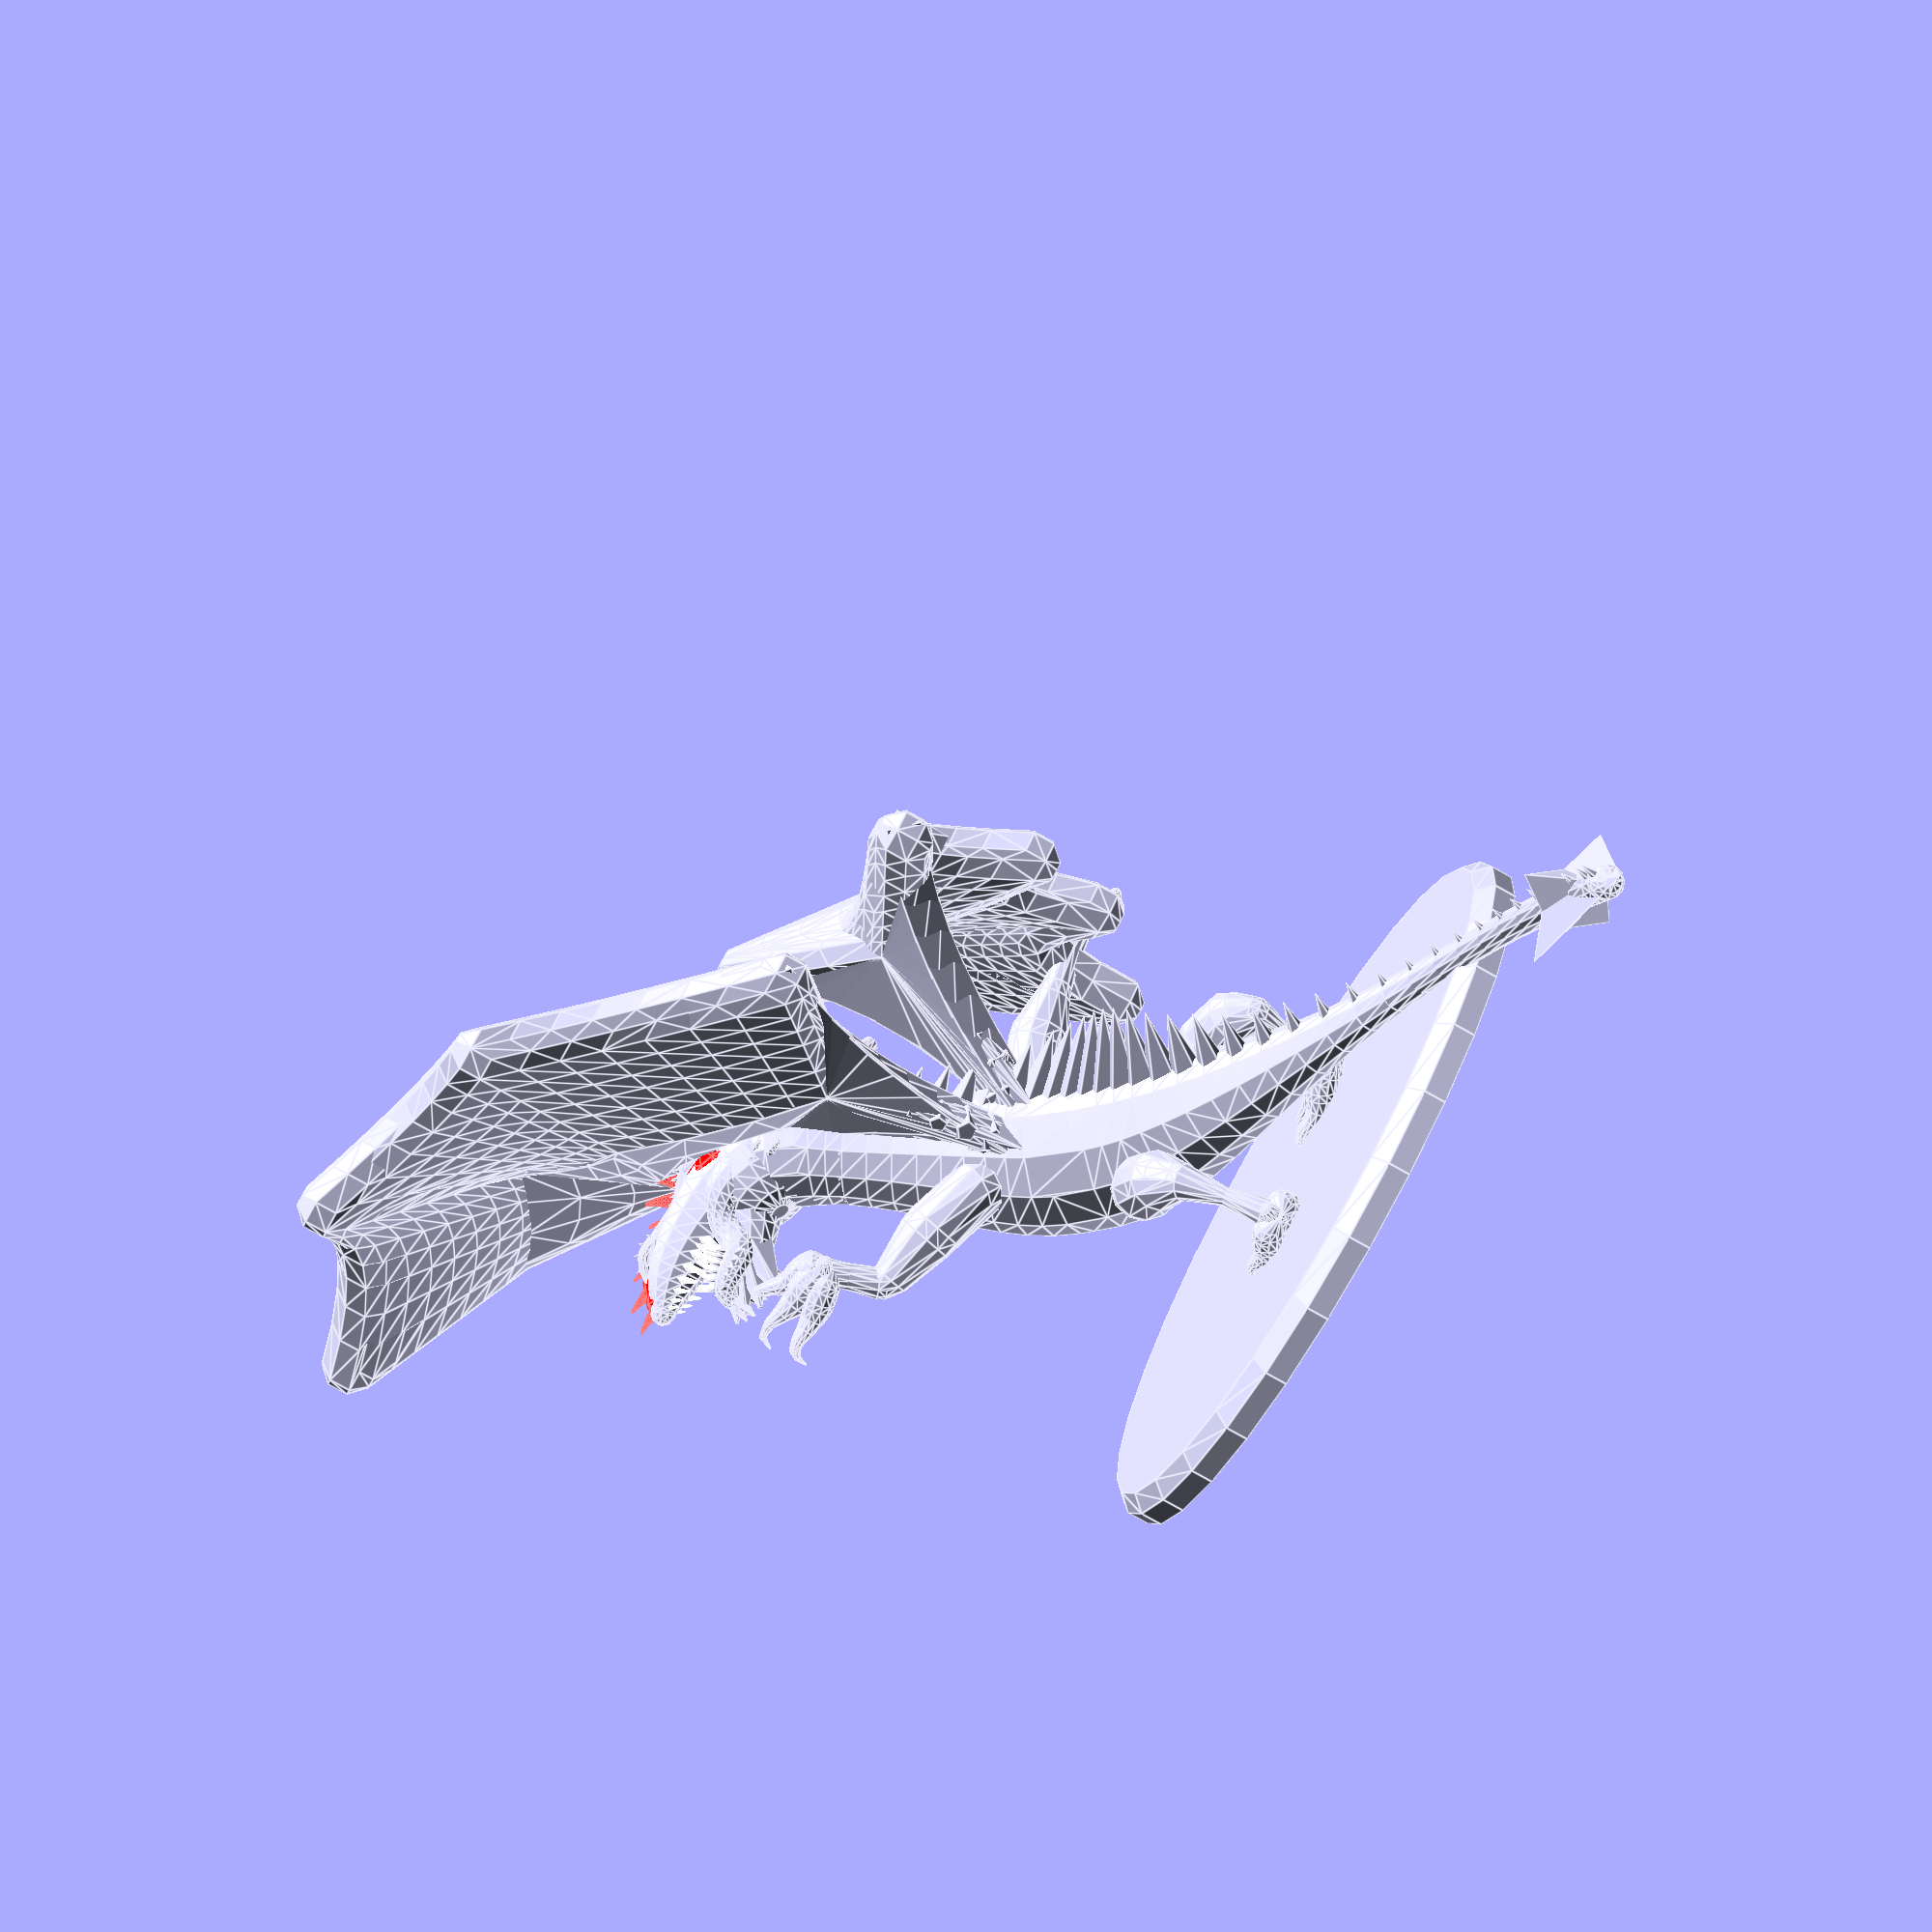
<openscad>
 ////////////////////
//Dragon Pose generator by Torleif Ceder 2015 Creative Commons - Attribution - Share Alike
////////////////////
// preview[view:south west,tilt:top diagonal]
//RandomSeed
/* [Dragon] */
// Quick dummy or full
dummy =0;//[1:dummy,0:normal]
seed = 1492; //[1111:9999]
//
crash = "no"; //["yes":Yes please make a mess,"no":No thanks keep it simple] 

// Along curve
detail = 12; //[5:30]
// Spheres detail
fn = 12; //[8:30];

/* [Wings] */
ShowWingTarget=0;//[1:on,0:off]
//make it fat for printability
WingSkin = 2; //[0.1:0.05:2]
Wingsize = 50;//[25:120]
UpDraft=[-0.25,0,0.66];
wind=UpDraft*Wingsize*0.3;
WingTargetHeight=0.5;//[-1:0.05:1]
WingTargetspan=0.5;//[0.0:0.05:2]
WingTargetSideShift=0.2;//[-1:0.05:1]
WingTargetFront=0.5;//[-1:0.05:1]

WingTargetRoll=0.5;//[-1:0.05:1]
WingTargetYaw=0.5;//[-1:0.05:1]
//Wingspan = Wingsize * 2 + rands(-Wingsize * 0.4,Wingsize * 0.4,1)[0];
Wingspan = Wingsize * WingTargetspan;
/* [Head] */
ShowHeadTarget=0;//[1:on,0:off]
HeadTargetHeight=0.5;//[-1:0.05:1]
HeadTargetFront=0.5;//[-1:0.05:1]
HeadTargetSideShift=0.5;//[-1:0.05:1]
HeadTargetRoll=0.5;//[-1:0.05:1]
NoseTargetHeight=1;//[-1:0.05:1]
NoseTargetFront=0.5;//[-1:0.05:1]
NoseTargetSideShift=1;//[-1:0.05:1]
JawOpen=0.5;//[0.0:0.05:2]
/*[Arms]*/
ShowArmTarget=0;//[1:on,0:off]
ArmsTargetSpan=0.55;//[0.0:0.05:2]
ArmsTargetHeight=0.5;//[-1:0.05:1]
ArmsTargetFront=0.6;//[-1:0.05:1]
ArmsTargetSideShift=0.3;//[-1:0.05:1]
ArmsTargetRoll=0.1;//[-1:0.05:1]
ArmsTargetYaw=0.1;//[-1:0.05:1]
Rightpaw =0.1;//[-1:0.05:1]
Leftpaw=0.1;//[-1:0.05:1]
/*[Back end]*/
ShowPelvisTarget=0;//[1:on,0:off]
PelvisTargetHeight=0.3;//[-1:0.05:1]
PelvisTargetFront=0.9;//[-1:0.05:1]
PelvisTargetSideShift=0.3;//[-1:0.05:1]
BackFootSpread=0.6;//[-1:0.05:2]
BackFootYaw=0.3;//[-1:0.05:1]
BRightpaw =0.2;//[-1:0.05:1]
BLeftpaw=0.2;//[-1:0.05:1]
/*[Front end]*/
ShowThoraxTarget=0;//[1:on,0:off]
ThoraxTargetHeight=0.4;//[-0.5:0.05:1]
ThoraxTargetFront=0.11 ;//[-1:0.05:1]
ThoraxTargetSideShift=0.1;//[-1:0.05:1]
BellySize=1.7;//[0.05:0.1:3]
BellySag=1;//[0.05:0.1:3]
/*[Plattform]*/
Plattform=1;//[1:on,0:off]
PlattformH=1.5;//[0:100]
PlattformD=50;//[20:70]
PlattformEdge=1;//[0:0.5:70]

//number of edges
PlattformFn=30;//[3:100]
//rotate
PlattformR=0;//[0:120]
Support=0;//[1:on,0:off]
SupportD=2;//[1:0.5:30]
SupportFn=30;//[3:100]
//part = 0; //[0,2,3,4,5]
/* [Hidden] */
//Zoom
Zoom =160;//[100:300]
//$vpd =Zoom;
//View rotation
Vrot= [80, 0, 300];
//$vpr =Vrot;
//View translation
Vtr= [ -5, 0, 20];
//$vpt = Vtr;
k=1+dummy*2;
rad = 5; //[1:0.5:12];
tang = 1; //[1:10];
sky = [1,0.001,0];
*for (i=[0:10]){   translate([crnd(1)*100,0,0]) sphere(10);}
Base = [0,0,0];


//*********************************************************************************
//*********************************************************************************
//*********************************************************************************
//*********************************************************************************
// calculated values
//*********************************************************************************
//*********************************************************************************
//*********************************************************************************
//*********************************************************************************
//************************************************************************************
BackFootBase = Base + [6,rnd(2),0];
FrontFootBase = BackFootBase + [ 5*ArmsTargetFront,5*ArmsTargetSideShift,15 + 15*ArmsTargetHeight];
CPelvis = BackFootBase+[-6,0,0] + lim3(15,[4*PelvisTargetFront,6*PelvisTargetSideShift,5+6*PelvisTargetHeight+2*ArmsTargetHeight]);
CThorax = ground(CPelvis + lim33(14,20,[15*ThoraxTargetFront ,FrontFootBase[1]*0.1+10*ThoraxTargetSideShift ,5+5*ArmsTargetHeight+10*ThoraxTargetHeight  ]),3);
bll = flip3((CThorax - CPelvis) / len3(CThorax - CPelvis));
bellyik = -IK(15*BellySag,CThorax - CPelvis);
Belly = ground(CPelvis + lim3(8,CThorax - CPelvis) / 2 + [bellyik * bll[0],bellyik * bll[1],bellyik * bll[2]]);
head = ground(CThorax + lim31(15,[10 + 20*HeadTargetFront,20*HeadTargetSideShift,10 + 20*HeadTargetHeight]));
TailT = CPelvis + lim31(30,[-15 + rnd(10),rnd(5),5+ rnd(8)]-(un(CThorax-CPelvis))*4 );
Tail=[TailT[0],TailT[1],max(0,TailT[2])];

TailtipT = Tail + lim31(30,[rnd(15),rnd(15),8 + rnd(15)] + [-abs(FrontFootBase[2]) * 1,0,0]);
Tailtip=[TailtipT[0],TailtipT[1],max(0,TailtipT[2])];
Thorax = bez2(0.30,[CPelvis + lim31(2,Tail - CPelvis),CPelvis,Belly,CThorax,head]) + [0,0,-4];
Pelvis = bez2(0.4,[CThorax,Belly,CPelvis,Tail]);
WingBase = Thorax + [Wingsize*WingTargetFront,Wingsize*WingTargetSideShift,Wingsize *WingTargetHeight];
nose = ground(head+ lim31(5,[30+50*NoseTargetFront,50*NoseTargetSideShift,50*NoseTargetHeight]-head));
noselookat =head+ lim31(30,[30+30*NoseTargetFront,30*NoseTargetSideShift,30*NoseTargetHeight]-head);

jaw = head + ((nose - head) * 0.7 + [-1,0,-2]);
RightHip = Pelvis + [4,-6,2];
LeftHip = Pelvis + [4,6,2];
RightSholder = Thorax + [-1,-5,3 + rnd(1)];
LeftSholder = Thorax + [-1,5,3 + rnd(1)];
RightWingSholder = Thorax + [-6,-3,6.3];
LeftWingSholder = Thorax + [-6,3,6.3];
paw = rnd(1);

BackRightFoot = RightHip + lim3(14,BackFootBase + [-10+7*BackFootYaw,-4-6*BackFootSpread,3] - RightHip);
BackLeftFoot = LeftHip + lim3(14,BackFootBase + [-10-7*BackFootYaw ,4+6*BackFootSpread,3] - LeftHip);

FrontRightFootT = RightSholder + lim31(14.5,FrontFootBase + [-20*ArmsTargetYaw,-5-12*ArmsTargetSpan,-20*ArmsTargetRoll]  - RightSholder);
FrontRightFoot=ground([min(RightSholder[0]+5,FrontRightFootT[0]),min(RightSholder[0]+1,FrontRightFootT[1]),min(head[2]-5,FrontRightFootT[2])],2.0+ArmsTargetSpan*1.5);
FrontLeftFootT = LeftSholder + lim31(14.5,FrontFootBase + [20*ArmsTargetYaw, 5+12*ArmsTargetSpan,20*ArmsTargetRoll] - LeftSholder);
FrontLeftFoot=ground([min(LeftSholder[0]+5,FrontLeftFootT[0]),max(LeftSholder[1]-1,FrontLeftFootT[1]),min(head[2]-5,FrontLeftFootT[2])],2.0+ArmsTargetSpan*1.5);

Rightwingfinger0T = RightWingSholder + lim3(Wingsize,WingBase + [-Wingsize*WingTargetYaw,-Wingspan ,-Wingsize*WingTargetRoll] - RightWingSholder);

Rightwingfinger0=[Rightwingfinger0T[0],Rightwingfinger0T[1],max(0,Rightwingfinger0T[2])];

Leftwingfinger0T = LeftWingSholder + lim3(Wingsize,WingBase + [Wingsize*WingTargetYaw,Wingspan ,Wingsize*WingTargetRoll] - LeftWingSholder);
Leftwingfinger0=[Leftwingfinger0T[0],Leftwingfinger0T[1],max(0,Leftwingfinger0T[2])];

//FrontRightleg
frk = flip3((FrontRightFoot - RightSholder) / len3(FrontRightFoot - RightSholder));
frkik = -IK(14,FrontRightFoot - RightSholder);
FrontRightknee =ground( RightSholder + lim3(14,FrontRightFoot - RightSholder) / 2 + [frkik * frk[0],frkik * frk[1],frkik * frk[2]]);
//FrontLeftleg
flk = flip3((FrontLeftFoot - LeftSholder) / len3(FrontLeftFoot - LeftSholder));
flkik = -IK(14,FrontLeftFoot - LeftSholder);
FrontLeftknee = ground(LeftSholder + lim3(14,FrontLeftFoot - LeftSholder) / 2 + [flkik * flk[0],flkik * flk[1],flkik * flk[2]]);
//BackRightleg
brk = flip3((BackRightFoot - RightHip) / len3(BackRightFoot - RightHip));
brkik = -IK(15,BackRightFoot - RightHip);
BackRightknee =ground( RightHip + lim3(15,BackRightFoot - RightHip) / 2 + [brkik * brk[0],brkik * brk[1],brkik * brk[2]]);
//BackLeftleg
blk = flip3((BackLeftFoot - LeftHip) / len3(BackLeftFoot - LeftHip));
blkik = -IK(15,BackLeftFoot - LeftHip);
BackLeftknee = ground(LeftHip + lim3(15,BackLeftFoot - LeftHip) / 2 + [blkik * blk[0],blkik * blk[1],blkik * blk[2]]);
//FrontRightWing
//frj=flip3((FrontRightWing-RightWingSholder)/len3(Rightwingfinger0-RightWingSholder));
//frjik=IK(50,Rightwingfinger0-RightWingSholder);
//FrontRightjoint=RightWingSholder+lim3(40,Rightwingfinger0-RightWingSholder)/2+[ -frjik*frj[0],-frjik*frj[1]*0.5,-frjik*frj[2]];
FrontRightjoint = beckham(Rightwingfinger0,RightWingSholder,Wingsize * 1.1,[0,1,1]);
//Rightwingfinger0=RightWingSholder+lim3(45,Rightwingfinger0-RightWingSholder)/2;
//Rightwingfinger2=FrontRightjoint+lim31(25,Rightwingfinger0-FrontRightjoint);
Rightelbow = beckham(RightWingSholder,FrontRightjoint,len3(RightWingSholder - FrontRightjoint) * 1.1,[0,0,-1],0.3);
Rightwingfinger2 = FrontRightjoint + lim31(Wingsize * 0.56,pele(Rightwingfinger0,Rightelbow,[Wingsize*0.1,Wingsize*0.1,0]) - FrontRightjoint);
Rightwingfinger1 = FrontRightjoint + lim31(Wingsize * 0.56,beckham(Rightwingfinger0,Rightwingfinger2,len3(Rightwingfinger0 - Rightwingfinger2) * 1.02,[0,1,0],0.50) - FrontRightjoint);

Rightknuckle0= beckham(FrontRightjoint,Rightwingfinger0,len3(FrontRightjoint - Rightwingfinger0) * 1.02,[0,-1,1],0.5);
Rightknuckle1= beckham(FrontRightjoint,Rightwingfinger1,len3(FrontRightjoint - Rightwingfinger1) * 1.02,[0,-1,-1],0.5);
Rightknuckle2= beckham(FrontRightjoint,Rightwingfinger2,len3(FrontRightjoint - Rightwingfinger2) * 1.02,[0,1,-1],0.5);


Rightelbowfinger = Rightelbow + lim31(-Wingsize*0.2,midpoint(RightWingSholder,FrontRightjoint,0.4) - Rightelbow);
//Leftwingfinger0
//flj=flip3((Leftwingfinger0-LeftWingSholder)/len3(Leftwingfinger0-LeftWingSholder));
//fljik=IK(50,Leftwingfinger0-LeftWingSholder);
//FrontLeftjoint=LeftWingSholder+lim3(43,Leftwingfinger0-LeftWingSholder)/2+[ -fljik*flj[0],-fljik*flj[1]*0.5,-fljik*flj[2]];
FrontLeftjoint = beckham(Leftwingfinger0,LeftWingSholder,Wingsize * 1.1,[0,-1,1]);
//Leftwingfinger1=LeftWingSholder+lim3(45,Leftwingfinger0-LeftWingSholder)/2;
//Leftwingfinger=FrontLeftjoint+lim31(25,Leftwingfinger1-FrontLeftjoint);
Leftelbow = beckham(LeftWingSholder,FrontLeftjoint,len3(LeftWingSholder - FrontLeftjoint) * 1.1,[0,0,-1],0.3);
Leftwingfinger2 = FrontLeftjoint + lim31(Wingsize * 0.56,pele(Leftwingfinger0,Leftelbow,[Wingsize*0.1,-Wingsize*0.1,0]) - FrontLeftjoint);
Leftwingfinger1 = FrontLeftjoint + lim31(Wingsize * 0.56,beckham(Leftwingfinger0,Leftwingfinger2,len3(Leftwingfinger0 - Leftwingfinger2) * 1.02,[0,-1,0],0.5) - FrontLeftjoint);

Leftknuckle0= beckham(FrontLeftjoint,Leftwingfinger0,len3(FrontLeftjoint - Leftwingfinger0) * 1.02,[0,1,1],0.5);
Leftknuckle1= beckham(FrontLeftjoint,Leftwingfinger1,len3(FrontLeftjoint - Leftwingfinger1) * 1.02,[0,1,-1],0.5);
Leftknuckle2= beckham(FrontLeftjoint,Leftwingfinger2,len3(FrontLeftjoint - Leftwingfinger2) * 1.02,[0,-1,-1],0.5);

Leftelbowfinger = Leftelbow + lim31(-Wingsize*0.2,midpoint(LeftWingSholder,FrontLeftjoint,0.4) - Leftelbow);//////
bodyvector = [
q(Tailtip,0.1 + WingSkin * 0.5),q(Tailtip,0.1 + WingSkin * 0.5),
q(Tail,1),q(Tail,1),q(Tail,1),
q(Pelvis,0),q(Pelvis,0),
q(Belly,5*BellySize),q(Belly,7*BellySize),
q(Thorax,6),q(Thorax,1),
q(head,max(WingSkin,0.5)),
q(head,max(WingSkin*2,1)),
q(head,max(WingSkin*3,2)),
q(head,2) + (q(nose,0.5) - q(head,2)) * 0.5];
    /////////////////////////////////////////////////////////////////////////////////////
    /////////////////////////////////////////////////////////////////////////////////////
    /////////////////////////////////////////////////////////////////////////////////////
    /////////////////////////////////////////////////////////////////////////////////////
    /////////////////////////////////////////////////////////////////////////////////////
///////////////////////////////////////////////////////////////////////
//////////////////////////////////////////////////////////////
//// Redraw
    /////////////////////////////////////////////////////////////////////////////////////
    ////////////////////////////////////////////////////////////////////////////////////
    /////////////////////////////////////////////////////////////////////////////////////
    /////////////////////////////////////////////////////////////////////////////////////
    /////////////////////////////////////////////////////////////////////////////////////
difference(){
union() {
  rotate([0,0,180]) {
      if(Plattform==1){
      translate([0,0,1.2]) rotate([0,0,PlattformR])union(){
          PE=min(PlattformD/2-7,PlattformEdge);
     translate([0,0,-PE+0.0001])cylinder(d1=PlattformD,d2=PlattformD-PE*2,h=PE,$fn=PlattformFn);
      translate([0,0,-PlattformH-PE])cylinder(d=PlattformD,h=PlattformH,$fn=PlattformFn);
      }}
      if(Support==1){
      translate([0,0,1.2]) rotate([0,0,PlattformR])union(){
          SD=min(SupportD,PlattformD);
     translate([Thorax[0],Thorax[1],0.0001])cylinder(r=SD,h=Thorax[2],$fn=SupportFn);
      }}
    
      
      
      if(ShowHeadTarget){%draw(head,noselookat,1);
          %draw(noselookat,noselookat,2); 
          //%translate(noselookat)cube(60,center=true);
          }  
      
   if(ShowPelvisTarget==1){
%draw(CPelvis+[0,20,0],CPelvis+[0,-20,0],1); 
          %draw(CPelvis+[0,-20,0],CPelvis+[0,20,0],1);  } 
             if(ShowThoraxTarget==1){
%draw(CThorax+[0,20,0],CThorax+[0,-20,0],1); 
          %draw(CThorax+[0,-20,0],CThorax+[0,20,0],1);  } 
          if(ShowArmTarget==1){%draw(FrontFootBase,FrontFootBase,3);
%draw(FrontRightFoot,FrontLeftFoot,1); 
          %draw(FrontLeftFoot,FrontRightFoot,1); }  
      if(ShowWingTarget==1){%draw(WingBase,WingBase,3);
%draw(Rightwingfinger0,Leftwingfinger0,1); 
          %draw(Leftwingfinger0,Rightwingfinger0,1); }  
          
          
          
          
      color("red") {  //draw(RightWingSholder,Rightelbow,1.2);
        color("red") bone(Rightelbow,FrontRightjoint,0.8);
bone(Leftelbow,FrontLeftjoint,0.8);
bone(Rightelbow,Rightelbowfinger,0.5);
bone(Leftelbow,Leftelbowfinger,0.5);

  
bone(FrontRightjoint,Rightknuckle0,0.5);bone(Rightknuckle0,Rightwingfinger0,0.5);
bone(FrontRightjoint,Rightknuckle1,0.5);bone(Rightknuckle1,Rightwingfinger1,0.5);
bone(FrontRightjoint,Rightknuckle2,0.5);bone(Rightknuckle2,Rightwingfinger2,0.5);        

bone(FrontLeftjoint,Leftknuckle0,0.5);bone(Leftknuckle0,Leftwingfinger0,0.5);
bone(FrontLeftjoint,Leftknuckle1,0.5);bone(Leftknuckle1,Leftwingfinger1,0.5);
bone(FrontLeftjoint,Leftknuckle2,0.5);bone(Leftknuckle2,Leftwingfinger2,0.5);        



      }
    FrontRightLeg = [q(Thorax,2),q(RightSholder,2),q(RightSholder,2),q(FrontRightknee,3),q(FrontRightknee,0),q(FrontRightknee,1),q(FrontRightknee,2),q(FrontRightFoot,0),q(FrontRightFoot,1)];
    bline(vsharp(FrontRightLeg),detail*0.5,1) {null();
      null();null();
    };
    FrontLeftLeg = [q(Thorax,2),q(LeftSholder,2),q(LeftSholder,2),q(FrontLeftknee,3),q(FrontLeftknee,0),q(FrontLeftknee,1),q(FrontLeftknee,2),q(FrontLeftFoot,0),q(FrontLeftFoot,1)];
    bline(vsharp(FrontLeftLeg),detail*0.5,1) {null();
      null();null();
    };
    BackRightLeg = [q(Pelvis,2),q(RightHip,2),q(RightHip,3),q(RightHip,1),q(BackRightknee,5),q(BackRightknee,0),q(BackRightknee,1),q(BackRightFoot,0),q(BackRightFoot,1)];
    bline((BackRightLeg),detail*0.5,1) {null();
      null();null();
    };
    BackLeftLeg = [q(Pelvis,2),q(LeftHip,2),q(LeftHip,3),q(LeftHip,1),q(BackLeftknee,5),q(BackLeftknee,0),q(BackLeftknee,1),q(BackLeftFoot,0),q(BackLeftFoot,1)];
    bline((BackLeftLeg),detail*0.5,1) {null();
      null();null();
    };
    bline([q(Thorax,2),q(RightWingSholder,1),q(Rightelbow,0.5)],detail*0.8,1){ {sphere(1.2);null();null();}};
   
 Skinflap( Rightelbowfinger,Rightelbow,FrontRightjoint,FrontRightjoint,Rightknuckle2,Rightwingfinger2,detail*0.65);
 Skinflap( Rightwingfinger2,Rightknuckle2,FrontRightjoint,FrontRightjoint,Rightknuckle1,Rightwingfinger1,detail*0.65);
 Skinflap( Rightwingfinger1,Rightknuckle1,FrontRightjoint,FrontRightjoint,Rightknuckle0,Rightwingfinger0,detail*0.65);
 
    wingbline([q(midpoint(RightWingSholder,Thorax),WingSkin),q(Rightelbow,WingSkin),q(Rightelbowfinger,WingSkin)],8);
   wingbline([q(midpoint(RightWingSholder,Thorax),WingSkin),q(Rightelbow,WingSkin),q(FrontRightjoint,WingSkin)],8);
    
    
    bline([q(Thorax,2),q(LeftWingSholder,1),q(Leftelbow,0.5)],detail*0.8,1){
        sphere(1.2);null();null();}
        
    
    
    
     Skinflap( Leftelbowfinger,Leftelbow,FrontLeftjoint,FrontLeftjoint,Leftknuckle2,Leftwingfinger2,detail*0.65);
 Skinflap( Leftwingfinger2,Leftknuckle2,FrontLeftjoint,FrontLeftjoint,Leftknuckle1,Leftwingfinger1,detail*0.65);
 Skinflap( Leftwingfinger1,Leftknuckle1,FrontLeftjoint,FrontLeftjoint,Leftknuckle0,Leftwingfinger0,detail*0.65);
 
    wingbline([q(midpoint(LeftWingSholder,Thorax),WingSkin),q(Leftelbow,WingSkin),q(Leftelbowfinger,WingSkin)],8){;null();null();null();null();}
   wingbline([q(midpoint(LeftWingSholder,Thorax),WingSkin),q(Leftelbow,WingSkin),q(FrontLeftjoint,WingSkin)],8){;null();null();null();null();}
    //translate(t(head))rotate(uv2euler(lim31(1,nose-head)))scale(0.75)headcase();
   
  *translate([0,0,10])ShowControl(bodyvector);

   bline(bodyvector,40,1) { 
       if (dummy){color(rndc())translate([0,0,0]) rotate([0,-20,0]) cylinder(d = 1,d2 = 0,h = 2);} else{
        translate([0,0,0]) rotate([0,-20,0]) cylinder(d = 1,d2 = 0,h = 2);}//ch1
      
        scale(0.75)  rotate([HeadTargetRoll*90,0,0])headcase();//ch2
      scale(1.5) translate([5,0,0]) union() {  union() {    rotate([0,-90,0]) scale([1 + WingSkin * 0.5,6,8]) rotate([0,0,0]) cylinder(d = 1,d2 = 0,h = 1,$fn = 4);
          rotate([0,90,0]) scale([1 + WingSkin * 0.5,6,4]) rotate([0,0,0]) cylinder(d = 1,d2 = 0,h = 1,$fn = 4);
        }
        rotate([90,0,0]) union() {    rotate([0,-90,0]) scale([1 + WingSkin,4,6]) rotate([0,0,0]) cylinder(d = 1,d2 = 0,h = 1,$fn = 4);
          rotate([0,90,0]) scale([1 + WingSkin,4,3]) rotate([0,0,0]) cylinder(d = 1,d2 = 0,h = 1,$fn = 4);
        }
      }//ch3
      null();null();
    }
    
    translate([1,0,-1]) translate(BackRightFoot) scale([0.5,0.5,0.5]) translate([-2,0,-0.5]) rotate([0,20,BLeftpaw * 90]) foot();
    translate([1,0,-1]) translate(BackLeftFoot) scale([0.5,0.5,0.5]) translate([-2,0,-0.5]) rotate([0,20,-BRightpaw * 90]) foot();
    translate([2,0,-1]) translate(FrontRightFoot) translate([-1.5,0,0]) rotate([45*max(0,ArmsTargetHeight)+45*ArmsTargetSpan+Rightpaw*15 ,-Rightpaw *60,-30]) scale([0.5,0.5,0.5]) foot();
    translate([2,0,-1]) translate(FrontLeftFoot) translate([-1.5,0,0]) rotate([-45*max(0,ArmsTargetHeight)-45*ArmsTargetSpan+Leftpaw*15,-Leftpaw * 60,30]) scale([0.5,0.5,0.5]) foot();
   
   
    /*union() { * color([1 - 2 / FrontRightFoot[2],0,0]) translate([FrontRightFoot[0],FrontRightFoot[1],0.011]) scale([1,0.5,1]) cylinder(r = 3 + FrontRightFoot[2] * 0.2); * color([1 - 2 / FrontLeftFoot[2],0,0]) translate([FrontLeftFoot[0],FrontLeftFoot[1],0.011]) scale([1,0.5,1]) cylinder(r = 3 + FrontLeftFoot[2] * 0.2); * color([max(1 - 4 / Thorax[2],0.5),0,0]) translate([Thorax[0],Thorax[1],0.01 - 0.01 * (1 - 1 / Thorax[2])]) scale([1,0.7,1]) cylinder(r = 3 + Thorax[2] * 0.5); * color([max(1 - 4 / Pelvis[2],0.5),0,0]) translate([Pelvis[0],Pelvis[1],0.01 - 0.01 * (1 - 1 / Pelvis[2])]) scale([1,0.7,1]) cylinder(r = 3 + Pelvis[2] * 0.5); * color("Red") translate(Base) cylinder(r = 25);    }*/  }}
  
  
  
              PE=min(PlattformD/2-7,PlattformEdge);

 translate([0,0,-PlattformH-20])cylinder(d=PlattformD+20,h=20,$fn=PlattformFn);    
    
    
    
    }
    /////////////////////////////////////////////////////////////////////////////////////
    /////////////////////////////////////////////////////////////////////////////////////
    /////////////////////////////////////////////////////////////////////////////////////
    /////////////////////////////////////////////////////////////////////////////////////
    /////////////////////////////////////////////////////////////////////////////////////
    module yourmodule(i,v) {
  //anything in this module will be copeid and rotatdet along curve (v) at (detail) intevall
  //if ((floor(i*10)%10)>1){translate([0,0,bez2(i,v)[3]])scale([0.3,0.1,0.5])sphere(bez2(i,v)[3]); ;}
  for(j = [rands(0,bez2(i,v)[3] * 2,1)[0]: 360 / rad / bez2(i,v)[3]: 360]) {
    rotate([j,0,0]) translate([0,0,bez2(i,v)[3]])
      // anything here//////////////
    scale(0.5 * bez2(i,v)[3]) scale([2,1,0.5]) translate([0,0,-0.5]) rotate([0,-10,rands(-5,5,1)[0]])
    cylinder(d = 1,d2 = 0.5,h = 0.5,$fn = 4);
    //sphere( [bez2(i,v)[3]/2*tang,bez2(i,v)[3]/2,bez2(i,v)[3]/2],$fn= 8,center=true);
    //////////////////
  }
}

module horn(){
 hornv= [[0,0,0,1],[0.2,0,1,0.5],[0.001,0,2,0.2]];
extrudeT(hornv,8){
rotate([0,90,0])cylinder(d=1,h=0.1, $fn=10);    null();null();    }
       
    
    }
module tooth(){
 toothv= [[0,0,0,1],[0.2,0,1,0.5],[0.001,0,2,0.2]];
extrudeT(toothv,8){
rotate([0,90,0])cylinder(d=1,h=0.1);    null();null();    }
       
    
    }
module wisker(){
 wiskerv= [[0,0,0,1],[0.2,0,1,0.5],[5,0.001,1,0.2],[5,0.001,2,0.2]];
extrudeT(wiskerv,8){
rotate([0,90,0])cylinder(d=1,h=0.1);    null();null();    }
       
    
    }
    
    
module foot() {
  { if (dummy){color(rndc())translate([-3,-4,-2])cube([10,8,4]);}else{
    v = [
      [-3,0,2,1],[0,0,-1,1],[0,0,3,4],[0,0,3,4],[4,0,0,2],[8,0,-4,1],[8,0,10,0],[12,0,7,1],[15,0,-3,0],[15,0,-3,0]
    ];
    v2 = [
      [-3,0,0,0],[2,5,3,5],[0,0,1,1],[10,5,-5,1],[6,5,8,1],[9,6,5,1],[11,6,-2,0],[11,6,-2,0]
    ];
    v3 = [
      [-3,0,0,0],[2,-5,3,5],[0,0,1,1],[10,-5,-5,1],[6,-5,8,1],[9,-6,5,1],[11,-6,-2,0],[11,-6,-2,0]
    ];
    bline(v,detail*0.8,1) {null();
      null();null();
    };
    bline(v2,detail*0.8,1) {null();
      null();null();
    };
    bline(v3,detail*0.8,1) {null();
      null();null();
    };
}}
}
module headcase() {
    if(ShowHeadTarget==1){%draw([0,0,0],[0,0,15],0.3);
          %draw([0,0,15],[0,0,15],2); 
        %rotate([0,90,0]) cylinder(r=10,h=1,center=true);
        }  
    if (dummy){color(rndc())translate([-3,-4,-5])cube([18,8,10]);}else{
  //head trunk      
  headv1 = [ [0,0,0,5],[3,0,1,5],[6,0,0.2,3.6],[9,0,-0.50,3.3],[12,0,-1,3.1],[13,0,-2.7,2.7],[14.9,0,-4.5,0.8],[14.9,0,-4.5,1.2],[14.9,0,-4.5,1.2]
  ];
  //upper tooth
  headv12 = [ [7,0,-1.3,2],[13.8,0,-4.0,1.1]
  ];
  //nose ridge
  headv2 = [ [-0.1,0,-0.1,4.8],[0,0,0,5],[0,0,0,5],[-0.5,0,2,4.5],[4.1,0,2,5.3],[4.1,0,2,5.3],[8,0,2,0],[8,0,2,0],[11,0,1.1,2],[12.5,0,0,2],[13.5,0,-1.5,2],[14.5,0,-3.5,1.5]
  ];
  //eye ridge-nostrils
  headv3 = [ [0,0,0,5],[0,0,0,5],[-1.7,2.2,4.2,2],[1.5,3.3,3.7,2],[4.9,3.7,4.3,1],[7.3,2.9,6.8,1],[4,-0.5,1.1,0],[10.5,2.4,-4,1],[12.5,3.7,5,1],[14.5,1.0,-2.5,0.2]
  ];
  headv4 = [ [0,0,0,5],[0,0,0,5],[-1.7,-2.2,4.2,2],[1.5,-3.3,3.7,2],[4.9,-3.7,4.3,1],[7.3,-2.9,6.8,1],[4,0.5,1.1,0],[10.5,-2.4,-4,1],[12.5,-3.7,5,1],[14.5,-1.0,-2.5,0.2]
  ];
  //Jaw
        gape=[-0.7,0,-0.7,0]*JawOpen*6;
  headv5 = [ [0,0,0,3],[0,4.0,0.0,2]+gape*0.1,[3,5.5,-1,2.5]+gape*0.3,[9,1,0.5,0.0]+gape*1,[9,1,0.8,2.6]+gape*1,[3,0,-6.55,2.2]+gape*1,[8,2,-3.5,1.6]+gape*1.3,[10,2,-4.6,1.4]+gape*1,[11.9,1,-5.5,1.0]+gape*1.3,[11.9,-0,-5.5,1.0]+gape*1.6
  ];
  headv6 = [ [0,0,0,3],[0,-4.0,0.0,2]+gape*0.1,[3,-5.5,-1,2.5]+gape*0.3,[9,-1,0.5,0.0]+gape*1,[9,-1,0.8,2.6]+gape*1,[3,-0,-6.55,2.2]+gape*1,[8,-2,-3.5,1.6]+gape*1.3,[10,-2,-4.6,1.4]+gape*1,[11.9,-1,-5.5,1.0]+gape*1.3,[11.9,-0,-5.5,1.0]+gape*1.6
  ];
  headv7 = [ [0,0,0,5],[0,0.0,0.5,4],[3,0,-0.2,3.5],[6,-0,0.2,2.6]+gape*1,[4,-0,-6.55,2.2]+gape*1,[8,-0,-3.5,1.6]+gape*1,[10,-0,-4.6,1.4]+gape*1.3,[11.9,0,-5.5,1.0]+gape*1.3,[11.9,-0,-5.5,1.0]+gape*1.6
  ];
  union() {
    translate([-0.2,0,0]) scale([1,1,0.9]) sphere(r = 5.1);
     translate([0.4,0,-0.5]) scale([1,1,0.9]) sphere(r = 5.1);
     bline(headv1,detail,1,0.1,0.7) {color("white") union(){
       translate ([0,0.5,0]) rotate([180,0,0]) translate ([0,0,0.5])scale(0.5)tooth();
         //cylinder(d = 0.5,d2 = 0,h = 0.8);
        translate ([0,-0.5,0]) rotate([180,0,0]) translate ([0,0,0.5]) scale(0.5)tooth();
         //cylinder(d = 0.5,d2 = 0,h = 0.8);
         }
      null();null();
    }; 
  
    bline(headv1,detail,1,0.5,1) {union(){
        /*
         rotate([-80,0,220]) translate ([0,0.4,0.4])scale(0.5)wisker();
         rotate([80,0,-220]) translate ([0,-0.4,0.4])scale(0.5)wisker();*/

       translate ([0,0,0]) rotate([100,0,-45]) translate ([0,0,0.5])scale(0.5)tooth();
        //cylinder(d = 0.5,d2 = 0,h = 2.0);
        translate ([0,0,0]) rotate([-100,0,45]) translate ([0,0,0.5])scale(0.5)tooth();
        //cylinder(d = 0.5,d2 = 0,h = 2.0);
        }
      null();null()
        ;
    };
    
    
    scale([1,0.9,1])bline(headv12,detail*0.7,1,0.1,0.95) {color("white")union() { 
        translate([0,1.3,0.8]) rotate([-15,170,15])scale(0.5)tooth();
       // cylinder(d = 1,d2 = 0,h = 2.3);
        translate([0,-1.3,0.8]) rotate([15,170,15]) scale(0.5)tooth();
        //cylinder(d = 1,d2 = 0,h = 2.3);
        
      };
      null();null();
    };
    color("Red") bline(headv2,detail*0.9,1,0,0.9) {union() {  rotate([0,-45,180]) translate([0,0,0.8])scale(0.75)horn();
        //cylinder(d = 0.7,d2 = 0,h = 1.5);
      };
      null();null();
    };
    
    bline(headv3,detail*2,1) {translate([0,0,0.2]) rotate([-65,60,0]) cylinder(d = 1,d2 = 0,h = 1.7);
      null();null();
    };
    bline(headv4,detail*2,1) {translate([0,0,0.2]) rotate([65,60,0]) cylinder(d = 1,d2 = 0,h = 1.7);
      null();null();
    };
     
    bline(headv3,detail*0.5,1,0.8,1) { rotate([-80  ,50,-20])translate([0,0,0.5])scale(1.5)horn();
       // cylinder(d = 1,d2 = 0,h = 3.7,$fn=fn);
      null();null();
    };
    bline(headv4,detail*0.5,1,0.8,1) { rotate([80,50,20])translate([0,0,0.5])scale(1.5)horn();
        // cylinder(d = 1,d2 = 0,h = 3.7,$fn=fn);
      null();null();
    };
    bline(headv5,detail*2,1,0.1,0.34) {union(){
        //rotate([-150,125,-10]) translate ([0,-1,0])wisker();
        rotate([-130,00,0]) translate ([0,0,0.8])scale(0.8) cylinder(d = 1,d2 = 0.02,h = 1.5);
       color("white")   translate ([0,-0,0]) rotate([-30,0,0]) translate ([0,0,0.8])scale(0.8)tooth();
        //cylinder(d = 0.5,d2 = 0,h = 1.8);
      translate([0,0.1,0.3]) rotate([-75,60,0]) translate ([0,0,0.5])cylinder(d = 0.5,d2 = 0,h = 1.1);
        }
      null();null();
    };
    bline(headv6,detail*2,1,0.1,0.34) {union(){
        //rotate([150,125,10]) translate ([0,1,0])wisker();
        rotate([130,00,0]) translate ([0,0,0.8])scale(0.8) cylinder(d = 1,d2 = 0.02,h = 1.5);
        color("white") translate ([0,-0,0]) rotate([30,00,0]) translate ([0,0,0.8])scale(0.8)tooth();
        //cylinder(d = 0.5,d2 = 0,h =1.8);
       translate([0,-0.1,0.3]) rotate([75,60,0]) translate ([0,0,0.5])cylinder(d = 0.5,d2 = 0,h = 1.1);
        }null();null();
    };
    bline(headv7,detail,1,0.0,0.5) {rotate([0,120,0]) 
        cylinder(d = 2,d2 = 0.25,h = 3);
        
      null();null();   }
  }
}}

module draw(s,f,h){
  hull() {
    translate(t(s)) sphere(h);
    translate(t(f)) sphere(h / 2);
  }
}

module null() {  cube(0,001);
  cube(0,001);
  cube(0,001);
}
  // Bline module
module bline(v,d,op=1,startat=0,stopat=1) {
 
    
    detail = 0.99999 / floor(d/k);
    // head pos 
    translate(t(bez2(1 - detail,v))) rotate(t(bez2euler(1 - detail,v))) {children(2); }
      // tail pos 
    translate(t(bez2(0,v))) rotate(t(bez2euler(0,v))) {children(1);}
    
    if(startat==0){translate(t(bez2(0,v))) rotate(bez2euler(0,v)) scale(bez2(0,v)[3]) children(0);}
    for(i = [detail: detail: 1]) {if(op == 1 ) { 
if(crash == "yes"){
translate([bez2(i,v)[0],bez2(i,v)[1],bez2(i,v)[2]])rotate(bez2euler(i,v))yourmodule(i,v);}
if(i>=startat&&i<=stopat){
translate([bez2(i,v)[0],bez2(i,v)[1],bez2(i,v)[2]])rotate(bez2euler(i,v))scale(bez2(i,v)[3]){children(0);}}
        //translate([0,0,1])sphere(d =1,$fn = fn);
      }
       if (dummy){color(rndc())translate([bez2(i,v)[0],bez2(i,v)[1],bez2(i,v)[2]]) rotate(bez2euler(i,v))rotate([0,90,0]) cylinder(r=bez2(i,v)[3],h=bez2(i,v)[3],$fn=8,center=true);}else{
      hull() {  translate([bez2(i,v)[0],bez2(i,v)[1],bez2(i,v)[2]]) rotate(bez2euler(i,v)) rotate([0,90,0]) {    sphere(r = bez2(i,v)[3],$fn = fn);
        };
        translate(t(bez2(i - detail,v))) rotate(bez2euler(i - detail,v)) rotate([0,90,0]) sphere(r = bez2(i - detail,v)[3],$fn = fn);
      }}
    }
  }
  // Bline module
module wingbline(vv,d) {
    detail = 0.99999 / floor(d/k);
    v = vsmooth(vv);
    for(i = [detail: detail: 1]) {
         if (dummy){color(rndc())
             
        hull() {  translate(t(vv[1])) sphere(r = vv[1][3]);
        translate([bez2(i,v)[0],bez2(i,v)[1],bez2(i,v)[2]]) rotate(bez2euler(i,v)) rotate([0,90,0]) {    sphere(r = bez2(i,v)[3],$fn = 1);
        };
        translate(t(bez2(i - detail,v))) rotate(bez2euler(i - detail,v)) rotate([0,90,0]) sphere(r = bez2(i - detail,v)[3],$fn = 1);
        }}else{
        hull() {  translate(t(vv[1])) sphere(r = vv[1][3]);
        translate([bez2(i,v)[0],bez2(i,v)[1],bez2(i,v)[2]]) rotate(bez2euler(i,v)) rotate([0,90,0]) {    sphere(r = bez2(i,v)[3],$fn = 1);
        };
        translate(t(bez2(i - detail,v))) rotate(bez2euler(i - detail,v)) rotate([0,90,0]) sphere(r = bez2(i - detail,v)[3],$fn = 1);
      }
  }
      
    }
  }
  //The recusive
module bez(t,v) {    unt = 1 - t;
    if(len(v) > 2) {;
      v2 = [
        for(i = [0: 1: len(v) - 2]) v[i] * t + v[i + 1] * unt
      ];
      bez(t,v2);
    } else {//echo (v[0]);
      p = v[0] * t + v[1] * unt;
      translate([p[0],p[1],p[2],]) sphere(r = p[3],$fn = 10);
    }
  }
module poly(p1,p2,p3,h1) {
    if (dummy){color(rndc())draw(p1,p2,0.2);draw(p2,p3,1);draw(p3,p1,0.2);}else{
  hull() {
      h=max(h1,WingSkin);
    translate(t(p1)) sphere(h);
    translate(t(p2)) sphere(h);
    translate(t(p3)) sphere(h);
  }}
}

 
module Skinflap(e3, e2, e1, f1, f2, f3, detail=detail) {
   c = (e3 + e2 + e1 + f2 + f3) / 5 + wind;
   c2=(e2+f2)/2    ;
  // translate(t(c)) sphere(5);
   v1 = [e3, (f1 + c + c+ c) / 4, f3];v2 = [e2, (f1 + c2 + c2) / 3, f2];v3 = [e3, e2];
   v4 = [f3, f2];v5 = [e1, f1];v6 = [e2, e1];v7 = [f2, f1];
   bpatch(v1, v2, v3, v4, detail);
   bpatch(v2, v5, v6, v7, detail*0.5);
 }
module bpatch(v1, v2, v3, v4, d) {
   detail = 0.999 / floor(d); 
   for (i = [detail: detail: 1]) {
     for (j = [detail: detail: 1]) {
         if (dummy){translate(bez4(i, j, v1, v2, v3, v4))sphere(WingSkin);}
         
         else{hull(){
       poly(bez4(i, j, v1, v2, v3, v4), bez4(i, j - detail, v1, v2, v3, v4),
         bez4(i - detail, j, v1, v2, v3, v4), WingSkin);
       poly(bez4(i, j - detail, v1, v2, v3, v4), bez4(i - detail, j - detail,
         v1, v2, v3, v4), bez4(i - detail, j, v1, v2, v3, v4), WingSkin);}}
     }
   }
 }
module bone(v1,v2,s1){
    s=s1/3;
 v3=midpointjust(v1,midpointjust(v1,midpointjust(v1,v2)))+rndV()*s;
 v4=midpointjust(midpointjust(midpointjust(v1,v2),v2),v2)+rndV()*s;
 v5=midpointjust(v1,v2)+rndV()*s;

    union(){


hull()
{
color("red")translate(v1) scale(s)knuckel();
color("pink")translate(v3)scale(s*0.9)sphere(3) ;
}

hull(){
   color("pink")translate(v3)scale(s*0.9)sphere(3) ;
 
    color("Lightblue")translate(v5)scale(s*0.8)sphere(3) ;

    }
hull(){
   color("pink")translate(v5)scale(s*0.8)sphere(3) ;
 
    color("Lightblue")translate(v4)scale(s*0.6)sphere(3) ;

    }
    
    
hull(){
color("Lightblue")translate(v4)scale(s*0.7)sphere(3) ;
color("blue")translate(v2)scale(s*0.7)knuckel();
}
}

}

module knuckel(){
rotate(rndR())translate([0,0,1])rotate([90,0,0])sphere(4,$fn=5)    ;
rotate(rndR())translate([0,0,1])rotate([90,0,0])sphere(3,$fn=5)    ;
rotate(rndR())translate([0,0,3])rotate([90,0,0])sphere(3,$fn=5)    ;
}



module ShowControl(v)    {   translate(t(v[0])) sphere(1);
      for(i=[1:len(v)-1]){
         translate(t(v[i])) sphere(1);
          hull(){
              translate(t(v[i])) sphere(0.5);
              translate(t(v[i-1])) sphere(0.5);
              }          }
      }  
  
module extrudeT(v,d=8,start=0,stop=1) {
         detail=1/d;
    for(i = [start+detail: detail: stop]) {
       for (j=[0:$children-1]) 
      hull() {
        translate(t(bez2(i,v))) rotate(bez2euler(i, v))scale(bez2(i  , v)[3]) children(j);
        translate(t(bez2(i - detail, v))) rotate(bez2euler(i - detail, v))scale(bez2(i- detail  , v)[3]) children(j);
      }
    }
  }

function rndR()=[rands(0,360,1)[0],rands(0,360,1)[1],rands(0,360,1)[0]];
function rndV()=[rands(-1,1,1)[0],rands(-1,1,1)[0],rands(-1,1,1)[0]];
function midpointjust(start,end) = start + (end  - start )/2;

 function bez4(i, j, v1, v2, v3, v4) = ((bez2(j, v3)) * i + (bez2(j, v4)) * (1 -
   i)) * 0.5 + ((bez2(i, v1)) * j + (bez2(i, v2)) * (1 - j)) * 0.5;
 
function bez2(t,v) = (len(v) > 2) ? bez2(t,[
  for(i = [0: len(v) - 2]) v[i] * t + v[i + 1] * (1 - t)
]): v[0] * t + v[1] * (1 - t);
//
function len3(v) = sqrt(pow(v[0],2) + pow(v[1],2) + pow(v[2],2));

function lim3(l,v) = v / len3(v) * min(len3(v),l);

function lim33(l1,l2,v) = v / len3(v) * min(max(len3(v),l1),l2);

function lim32(l,v) = v / len3(v) * max(l,1);

function lim31(l,v) = v / len3(v) * l;

function bez2euler(i,v) = [0,-asin(bez2v(i,v)[2]),atan2(bez2xy(bez2v(i,v))[1],bez2xy(bez2v(i,v))[0])];

function uv2euler(v) = [0,-asin(v[2]),atan2(bez2xy(v[1]),bez2xy(v[0]))];

function bez2xy(v) = lim31(1,[v[0],v[1],0]); // down xy projection
function bez2v(i,v) = lim31(1,bez2(i - 0.0001,v) - bez2(i,v)); // unit vector at i
function t(v) = [v[0],v[1],v[2]];

function rnd(r) = rands(-r,r,1)[0];
function crnd(r) = min(1,max(-1,(rands(-r,r,1)[0]+rands(-r,r,1)[0])*0.7));


function IK(l,v) = sqrt(pow(l / 2,2) - pow(min(len3(v),l) / 2,2));

function flip3(v) = [-v[2],-v[1],v[0]];

function q(v,i) = [v[0],v[1],v[2],i];

function vsmooth(v) = [
  for(i = [0: 1 / len(v): 1]) bez2(i,v)
];

function vsharp(v) = [
  for(i = [0: 0.5: len(v) - 1]) v[floor(i)]
];

function flipxz(v) = un(crosst(t(v),flipxy(v,sky))) * len3(v); // X flip blå
function flipxy(v) = un(crosst(sky,t(v))) * len3(v); // X flip GUL
function midpoint(start,end,bias = 0.5) = start + (end  - start )* bias;
function crosst(p1,p2)=[p1[1]*p2[2]-p1[2]*p2[1],p1[2]*p2[0]-p1[0]*p2[2],p1[0]*p2[1]-p1[1]*p2[0]];
function un(v) = v / len3(v);

function mmul(v1,v2) = [v1[0] * v2[0],v1[1] * v2[1],v1[2] * v2[2]];
function rndc()=[rands(0,1,1)[0],rands(0,1,1)[0],rands(0,1,1)[0]];
function beckham(start,end,length,lookat = [0,1,0],bias = 0.5) = midpoint(start,end,bias) + (un(flipxy(end - start)) * un(lookat)[1] * IK(length,(end - start)) + un(flipxz(end - start)) * un(lookat)[2] * IK(length,(end - start)) + un(end - start) * un(lookat)[0] * IK(length,(end - start)));

function pele(start,end,lookat = [0,0,4]) = midpoint(t(start),t(end)) + un(flipxy(t(end) - t(start))) * lookat[1] + un(flipxz(t(end) - t(start))) * lookat[2] + un(t(end) - t(start)) * lookat[0];

function ground(v,h=2)=[v[0],v[1],max(h,v[2])];
</openscad>
<views>
elev=261.1 azim=229.2 roll=119.2 proj=p view=edges
</views>
